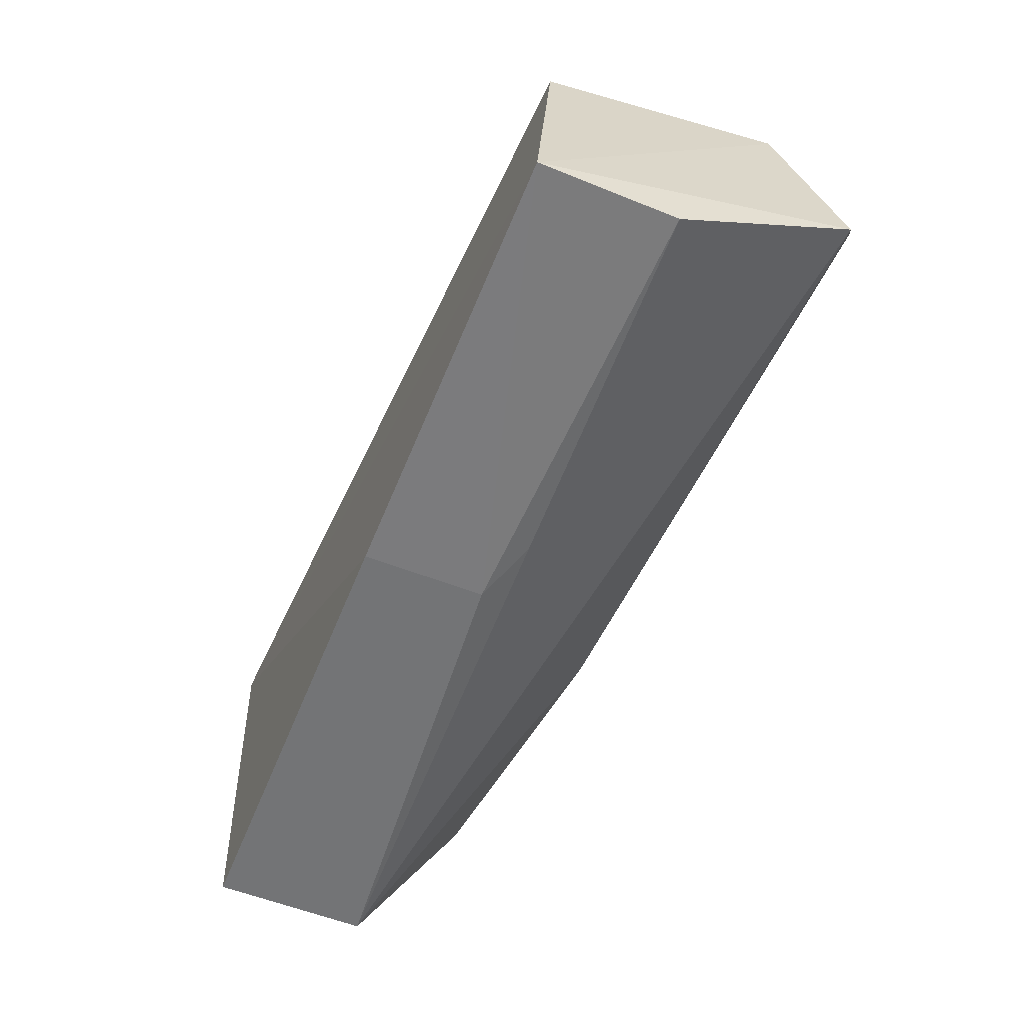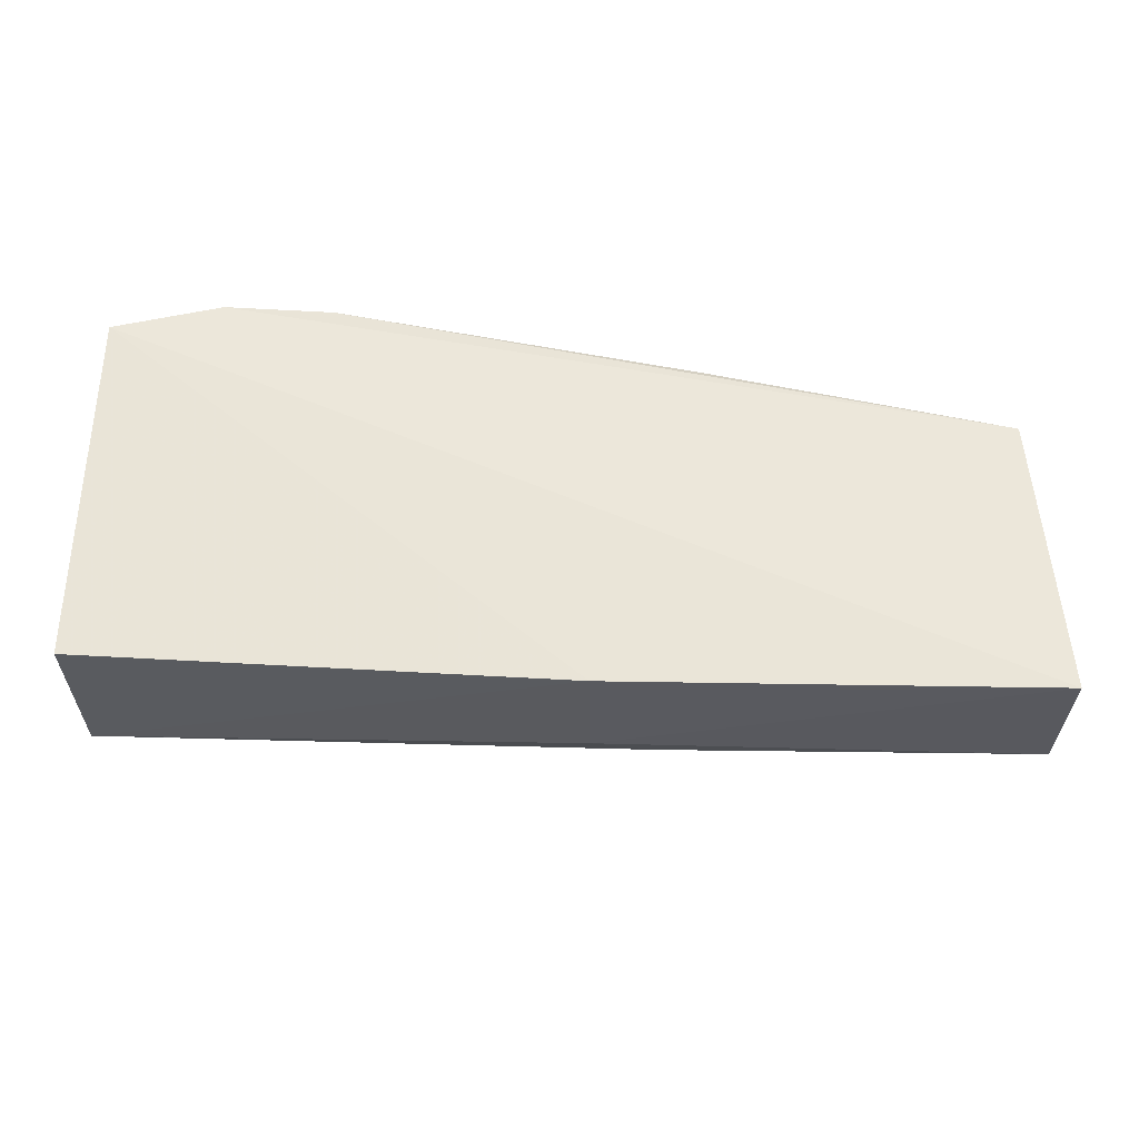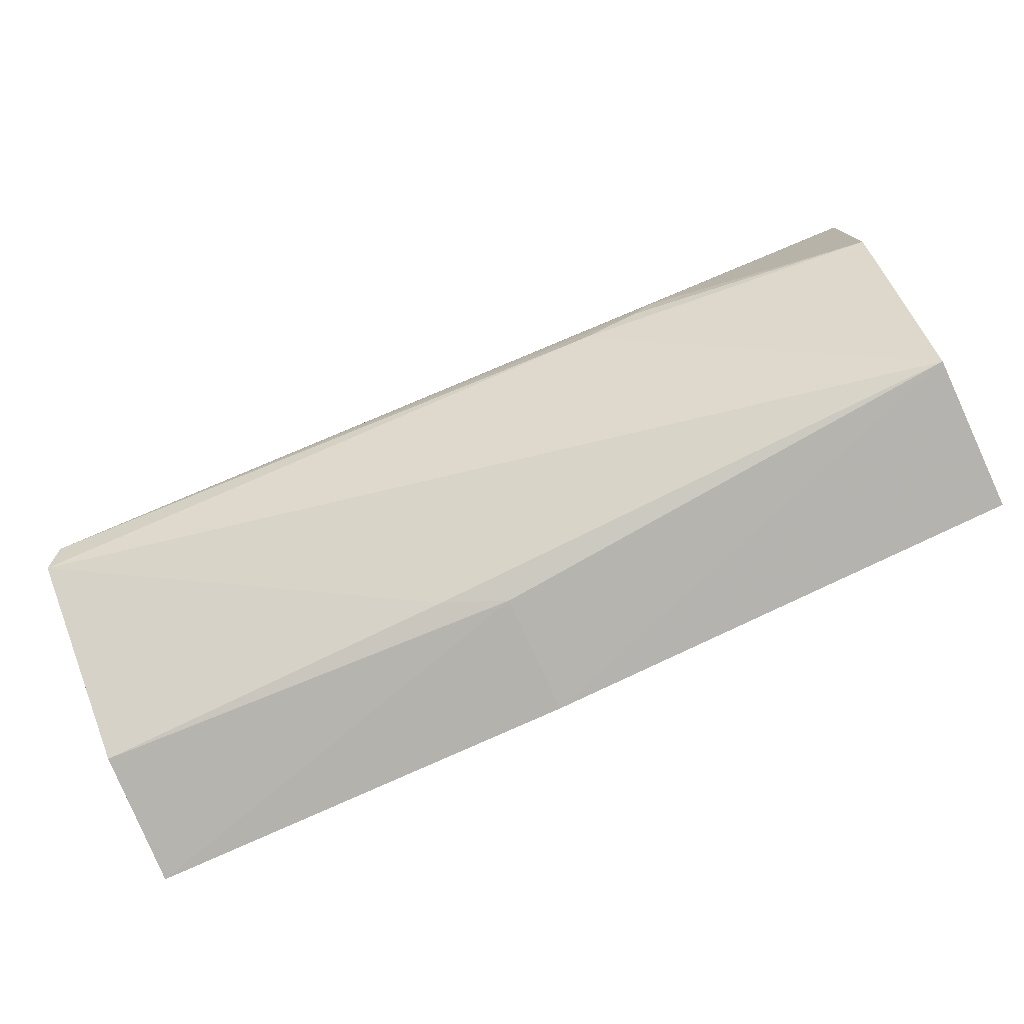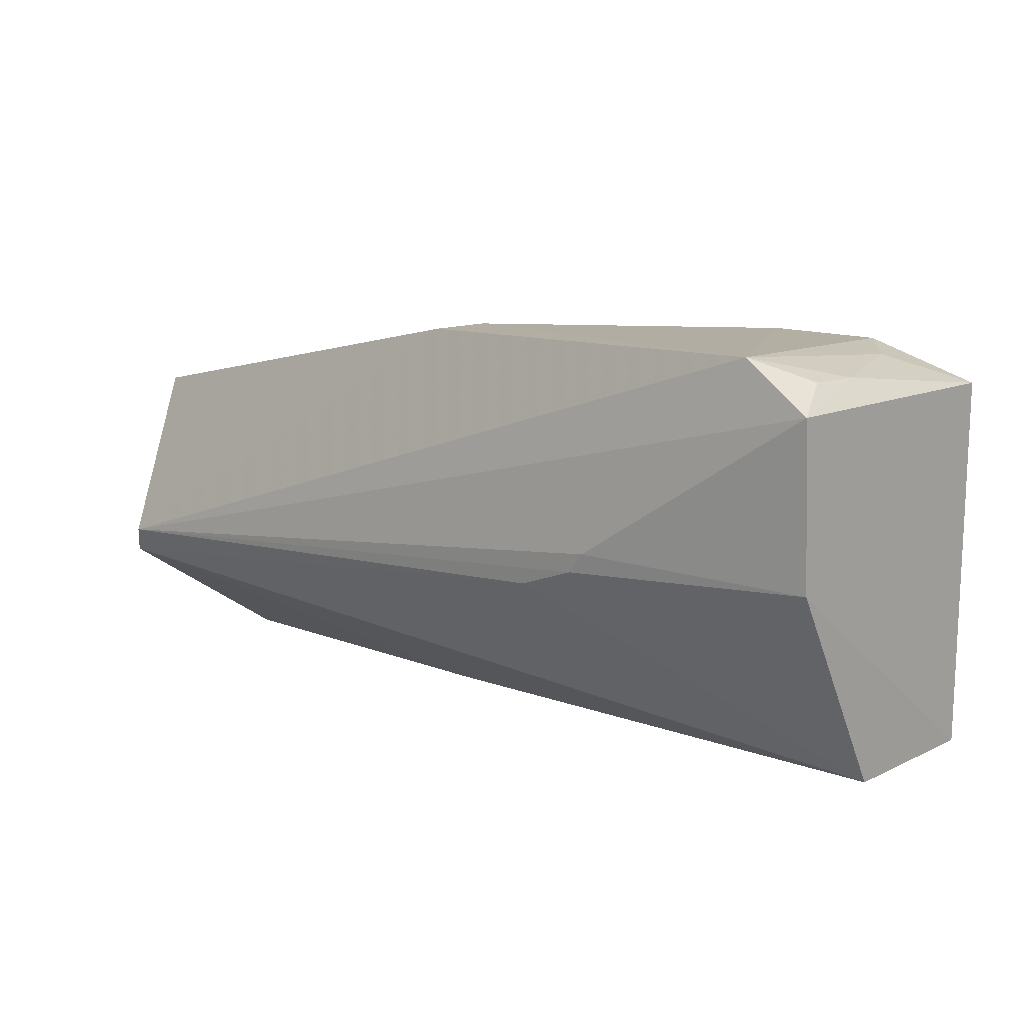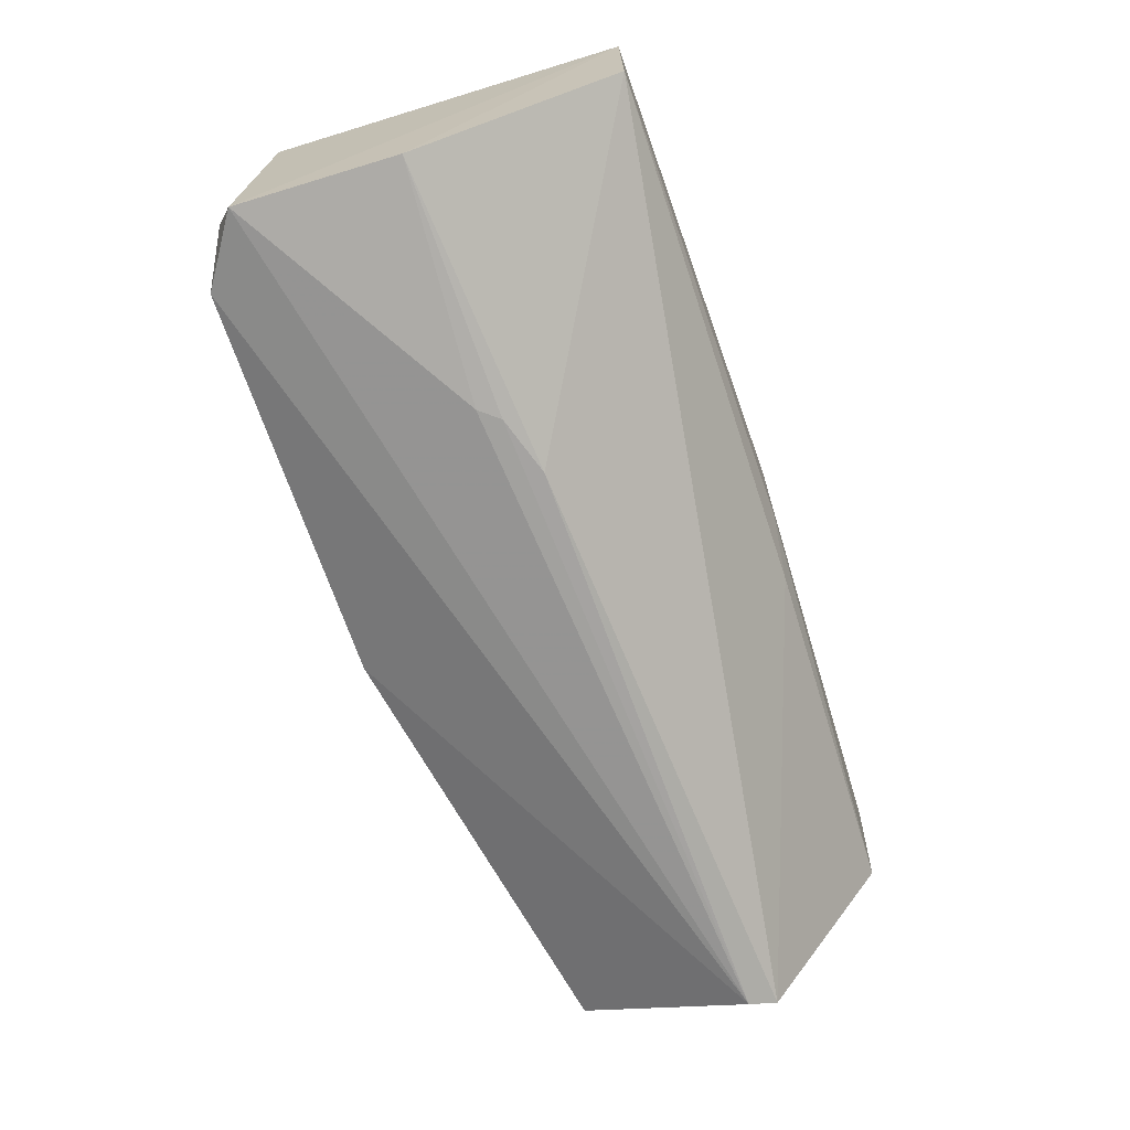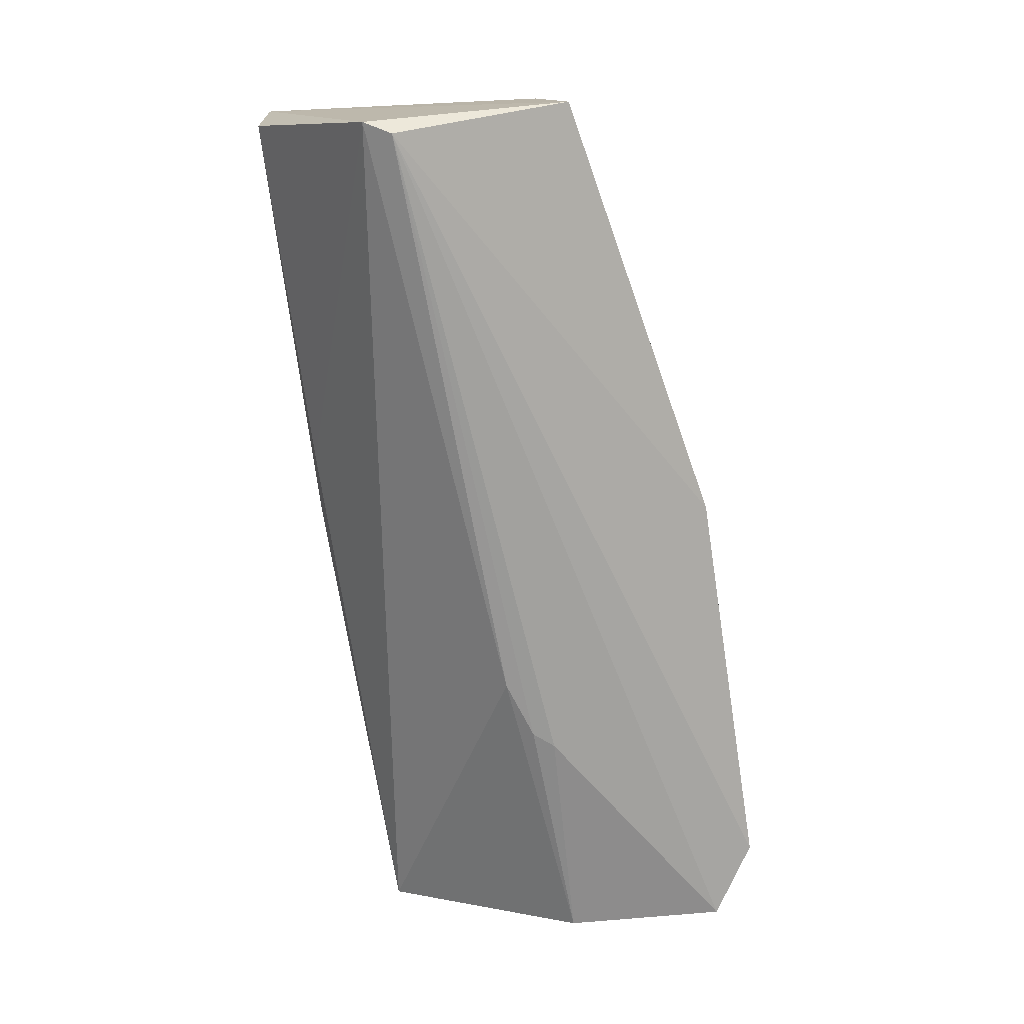
<metadata>
{"format":"obj","ext":"obj","renderer":"f3d","projection":"perspective","resolution":1024,"background":"white","views":[{"elev":-59.3,"azim":-112.4,"up":"+Z"},{"elev":57.9,"azim":-179.6,"up":"+Y"},{"elev":-78.8,"azim":23.8,"up":"+Z"},{"elev":13.4,"azim":42.6,"up":"+Z"},{"elev":-68.6,"azim":106.2,"up":"+Y"},{"elev":-72.1,"azim":-83.3,"up":"+Y"}]}
</metadata>
<code>
v 0.07138 -0.09754 0.02607
v 0.07784 -0.1136 0.02443
v 0.07796 -0.09773 0.003378
v 0.02569 -0.09719 0.001449
v 0.02583 -0.1124 0.02047
v 0.07757 -0.09695 0.02409
v 0.05089 -0.1122 0.02616
v 0.02673 -0.09866 0.01863
v 0.02528 -0.1156 0.008972
v 0.05052 -0.09732 0.001753
v 0.07373 -0.1131 0.02695
v 0.06516 -0.09801 0.0261
v 0.03377 -0.1085 0.02224
v 0.0778 -0.1067 0.003317
v 0.02603 -0.1161 0.01055
v 0.07421 -0.1011 0.02582
v 0.07667 -0.111 0.02574
v 0.05075 -0.1082 0.02606
v 0.07788 -0.1131 0.01515
v 0.0258 -0.105 0.001688
v 0.07669 -0.108 0.02564
v 0.04429 -0.09857 0.02236
v 0.03747 -0.1021 0.02181
v 0.06439 -0.1148 0.01534
v 0.04684 -0.1056 0.002117
v 0.05044 -0.1042 0.001791
v 0.06005 -0.1148 0.01287
v 0.06348 -0.1148 0.01415
f 6 2 3
f 8 4 5
f 8 6 4
f 8 1 6
f 9 5 4
f 10 6 3
f 10 4 6
f 12 1 8
f 12 11 1
f 13 8 5
f 13 5 7
f 14 10 3
f 15 7 5
f 15 5 9
f 15 11 7
f 15 2 11
f 16 6 1
f 16 1 11
f 17 11 2
f 18 7 11
f 18 11 12
f 18 13 7
f 19 14 3
f 19 3 2
f 20 9 4
f 21 17 2
f 21 2 6
f 21 6 16
f 21 16 11
f 21 11 17
f 22 18 12
f 22 12 8
f 23 8 13
f 23 13 18
f 23 22 8
f 23 18 22
f 24 19 2
f 24 2 15
f 25 14 9
f 25 9 20
f 26 20 4
f 26 4 10
f 26 25 20
f 26 10 14
f 26 14 25
f 27 15 9
f 27 9 14
f 27 14 19
f 28 24 15
f 28 15 27
f 28 27 19
f 28 19 24

</code>
